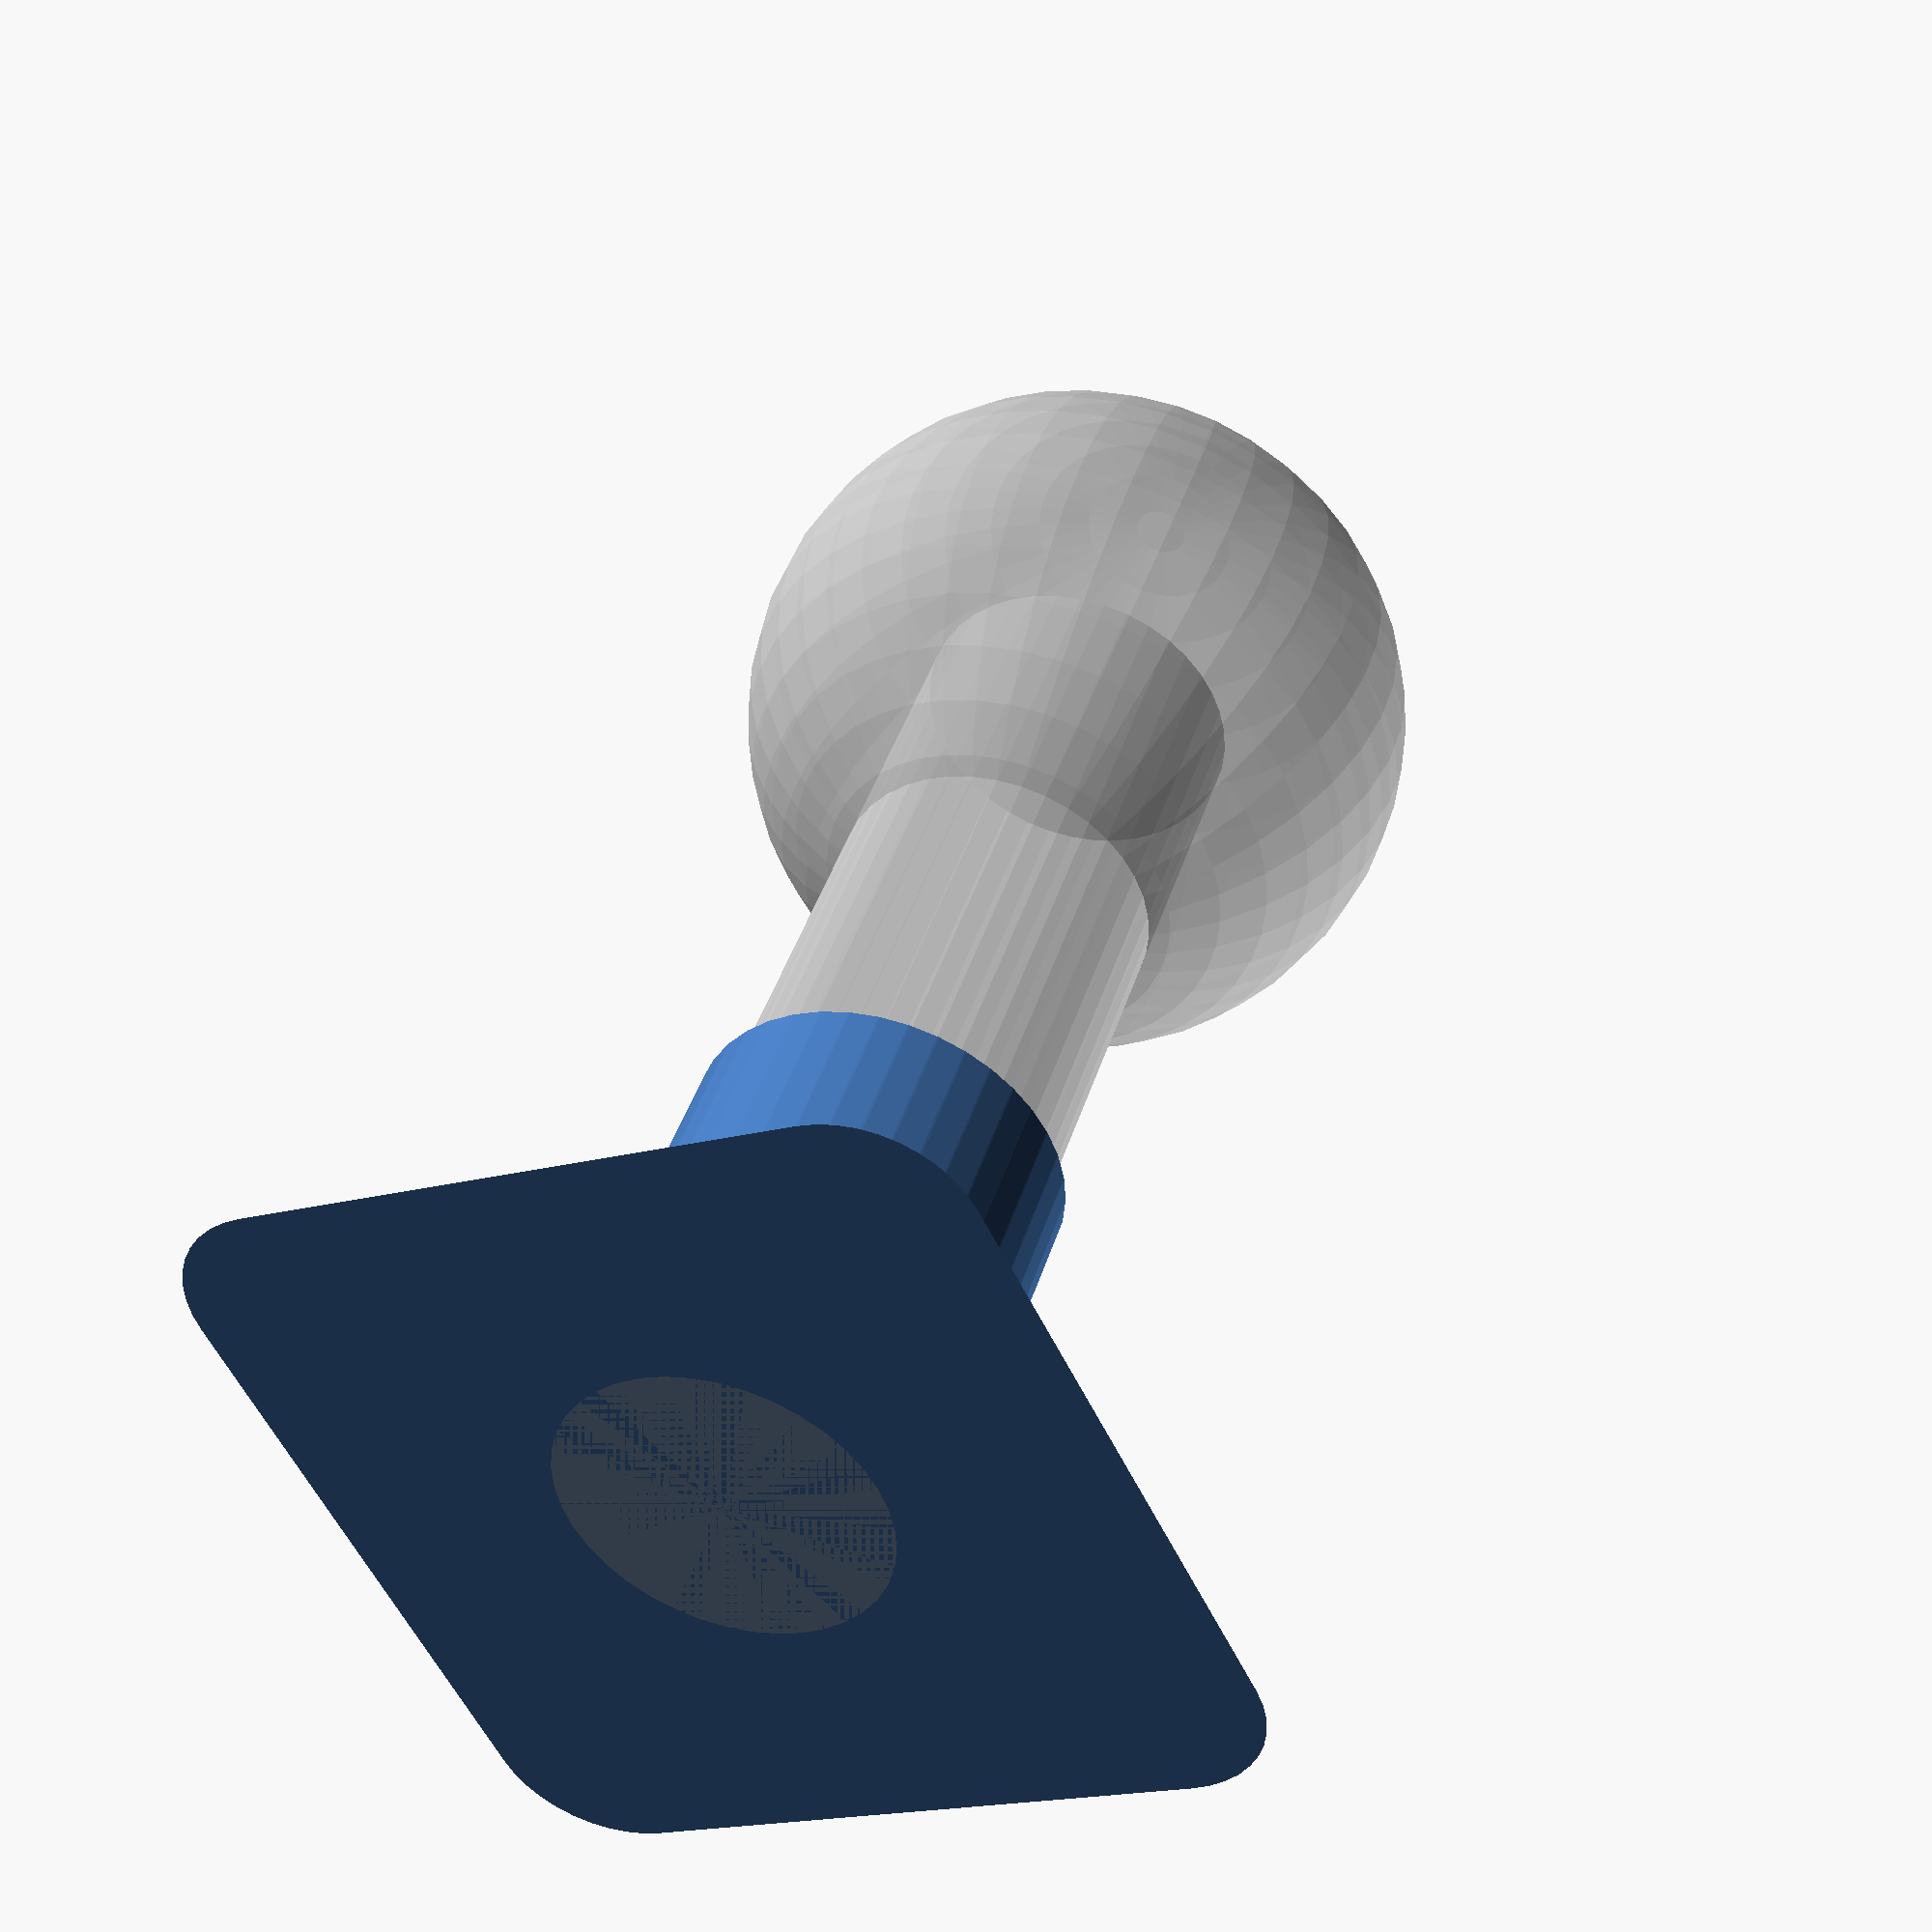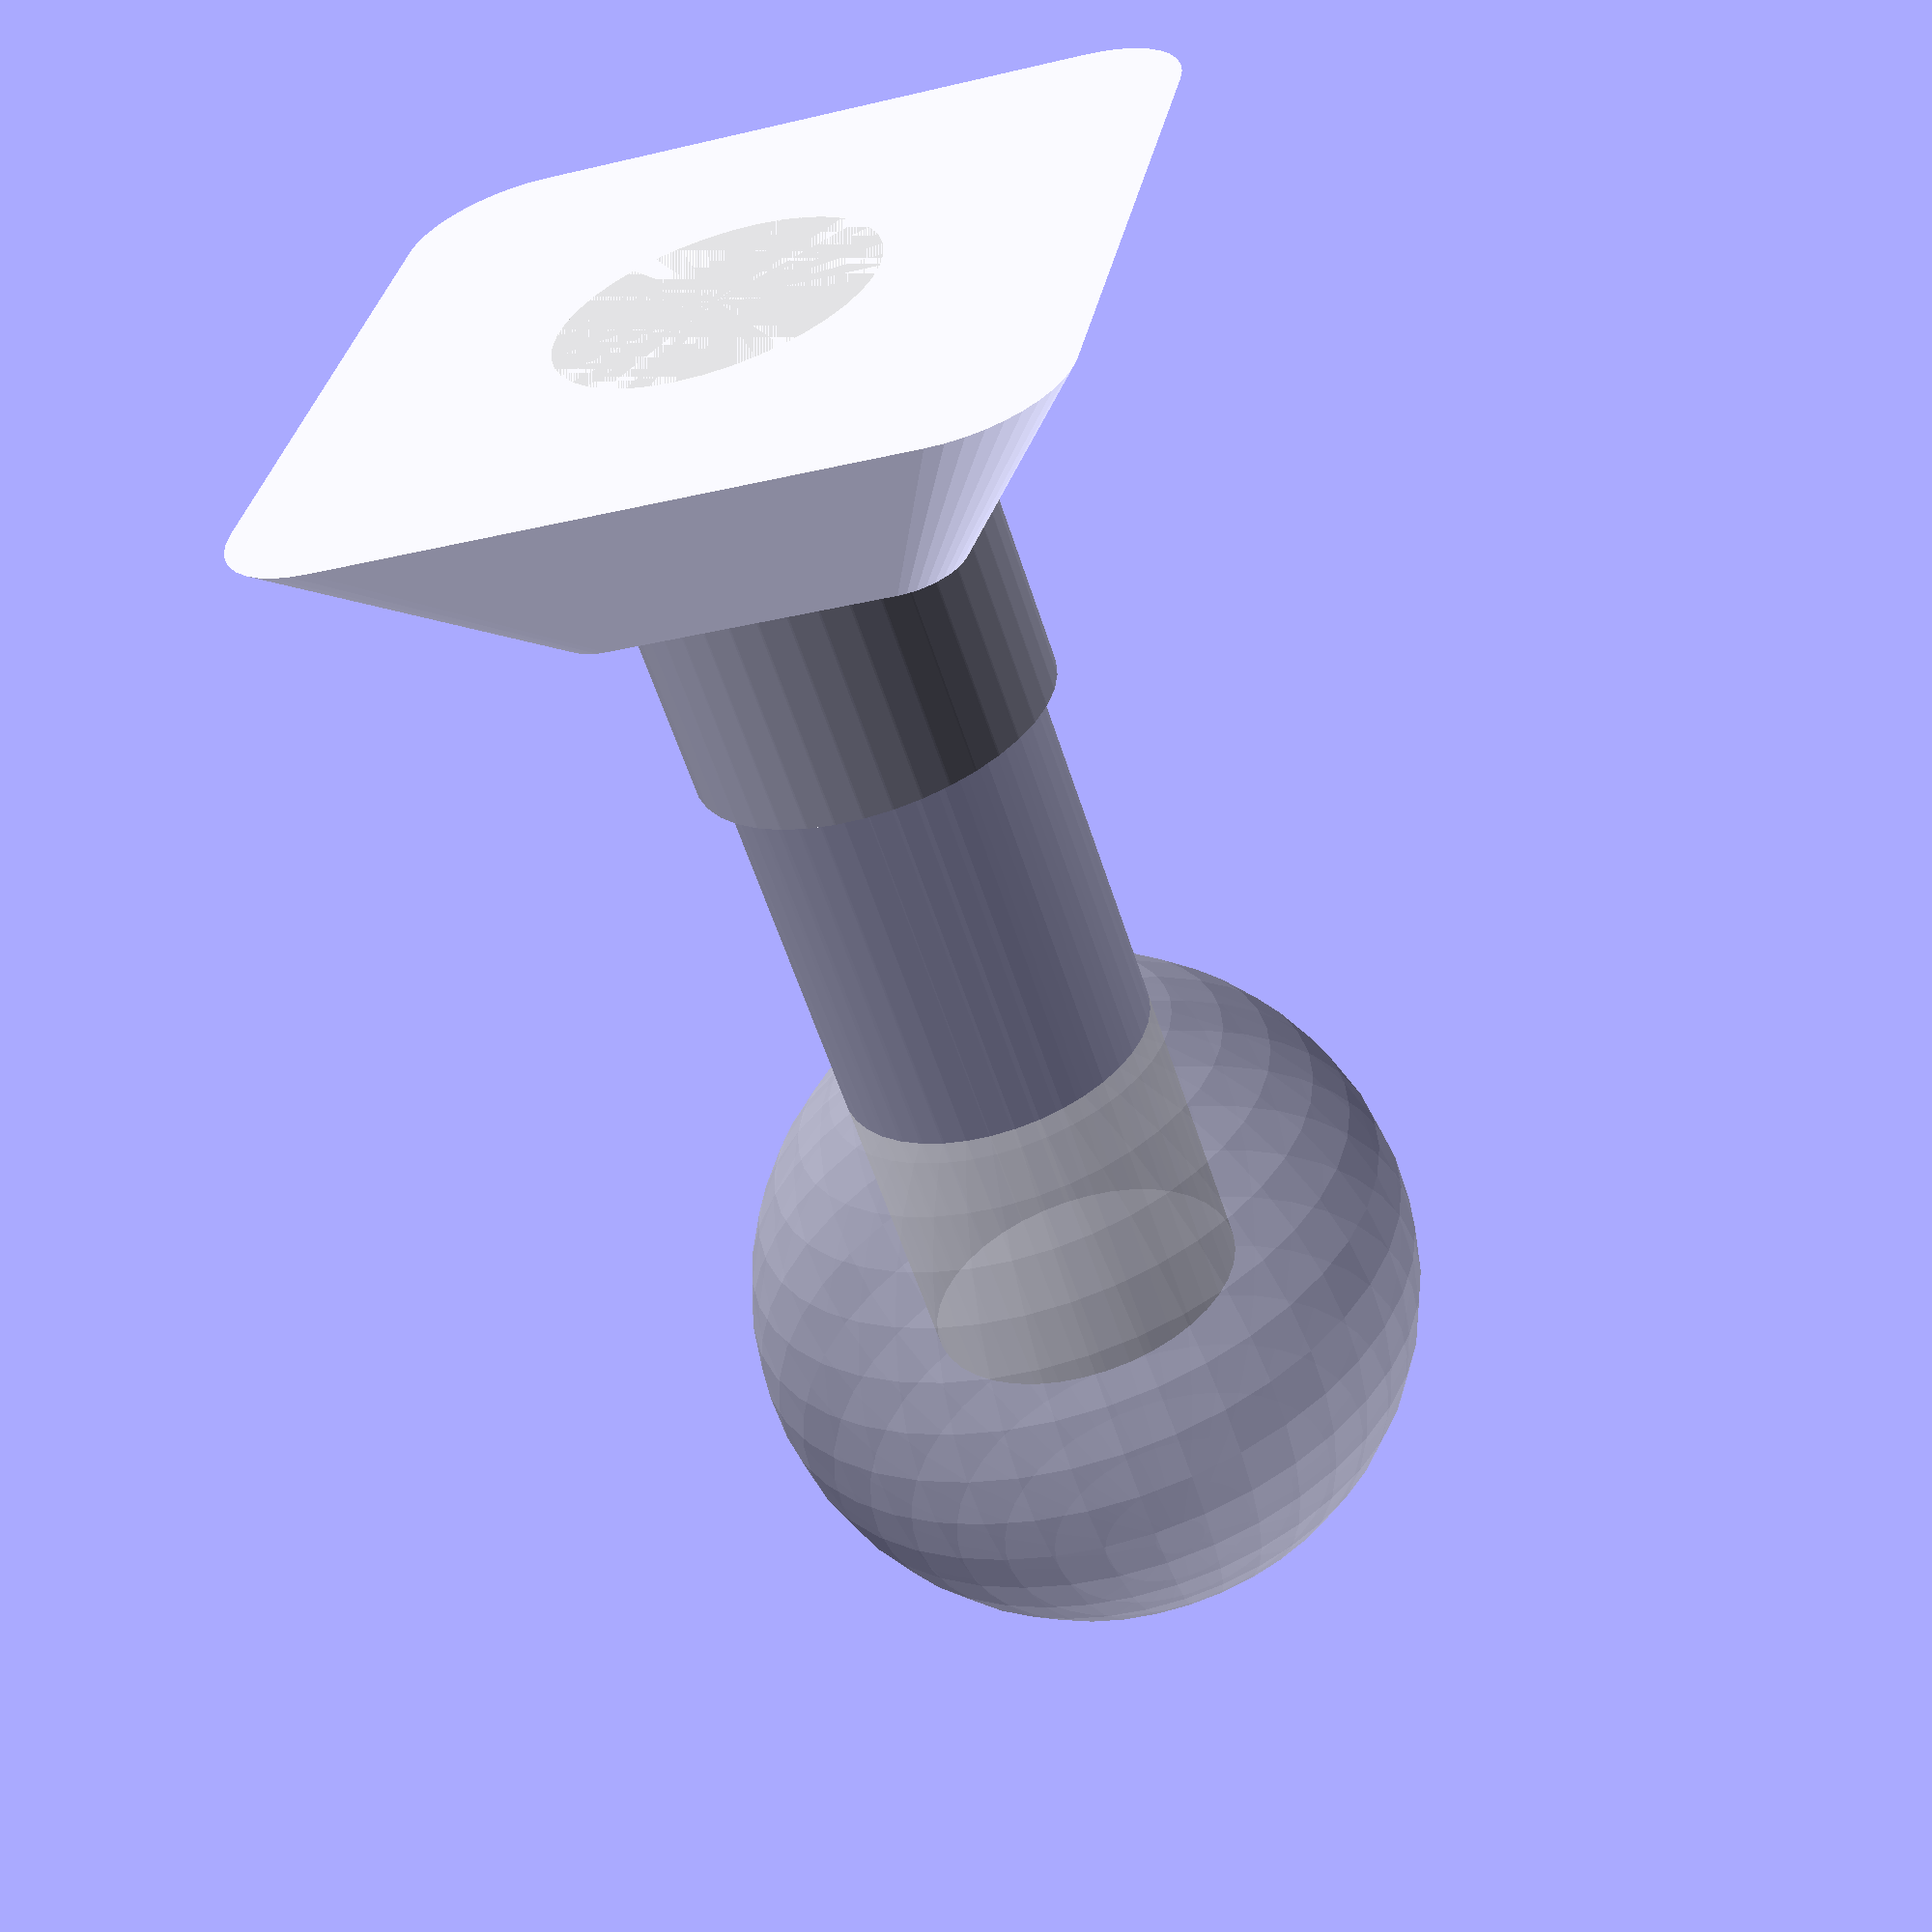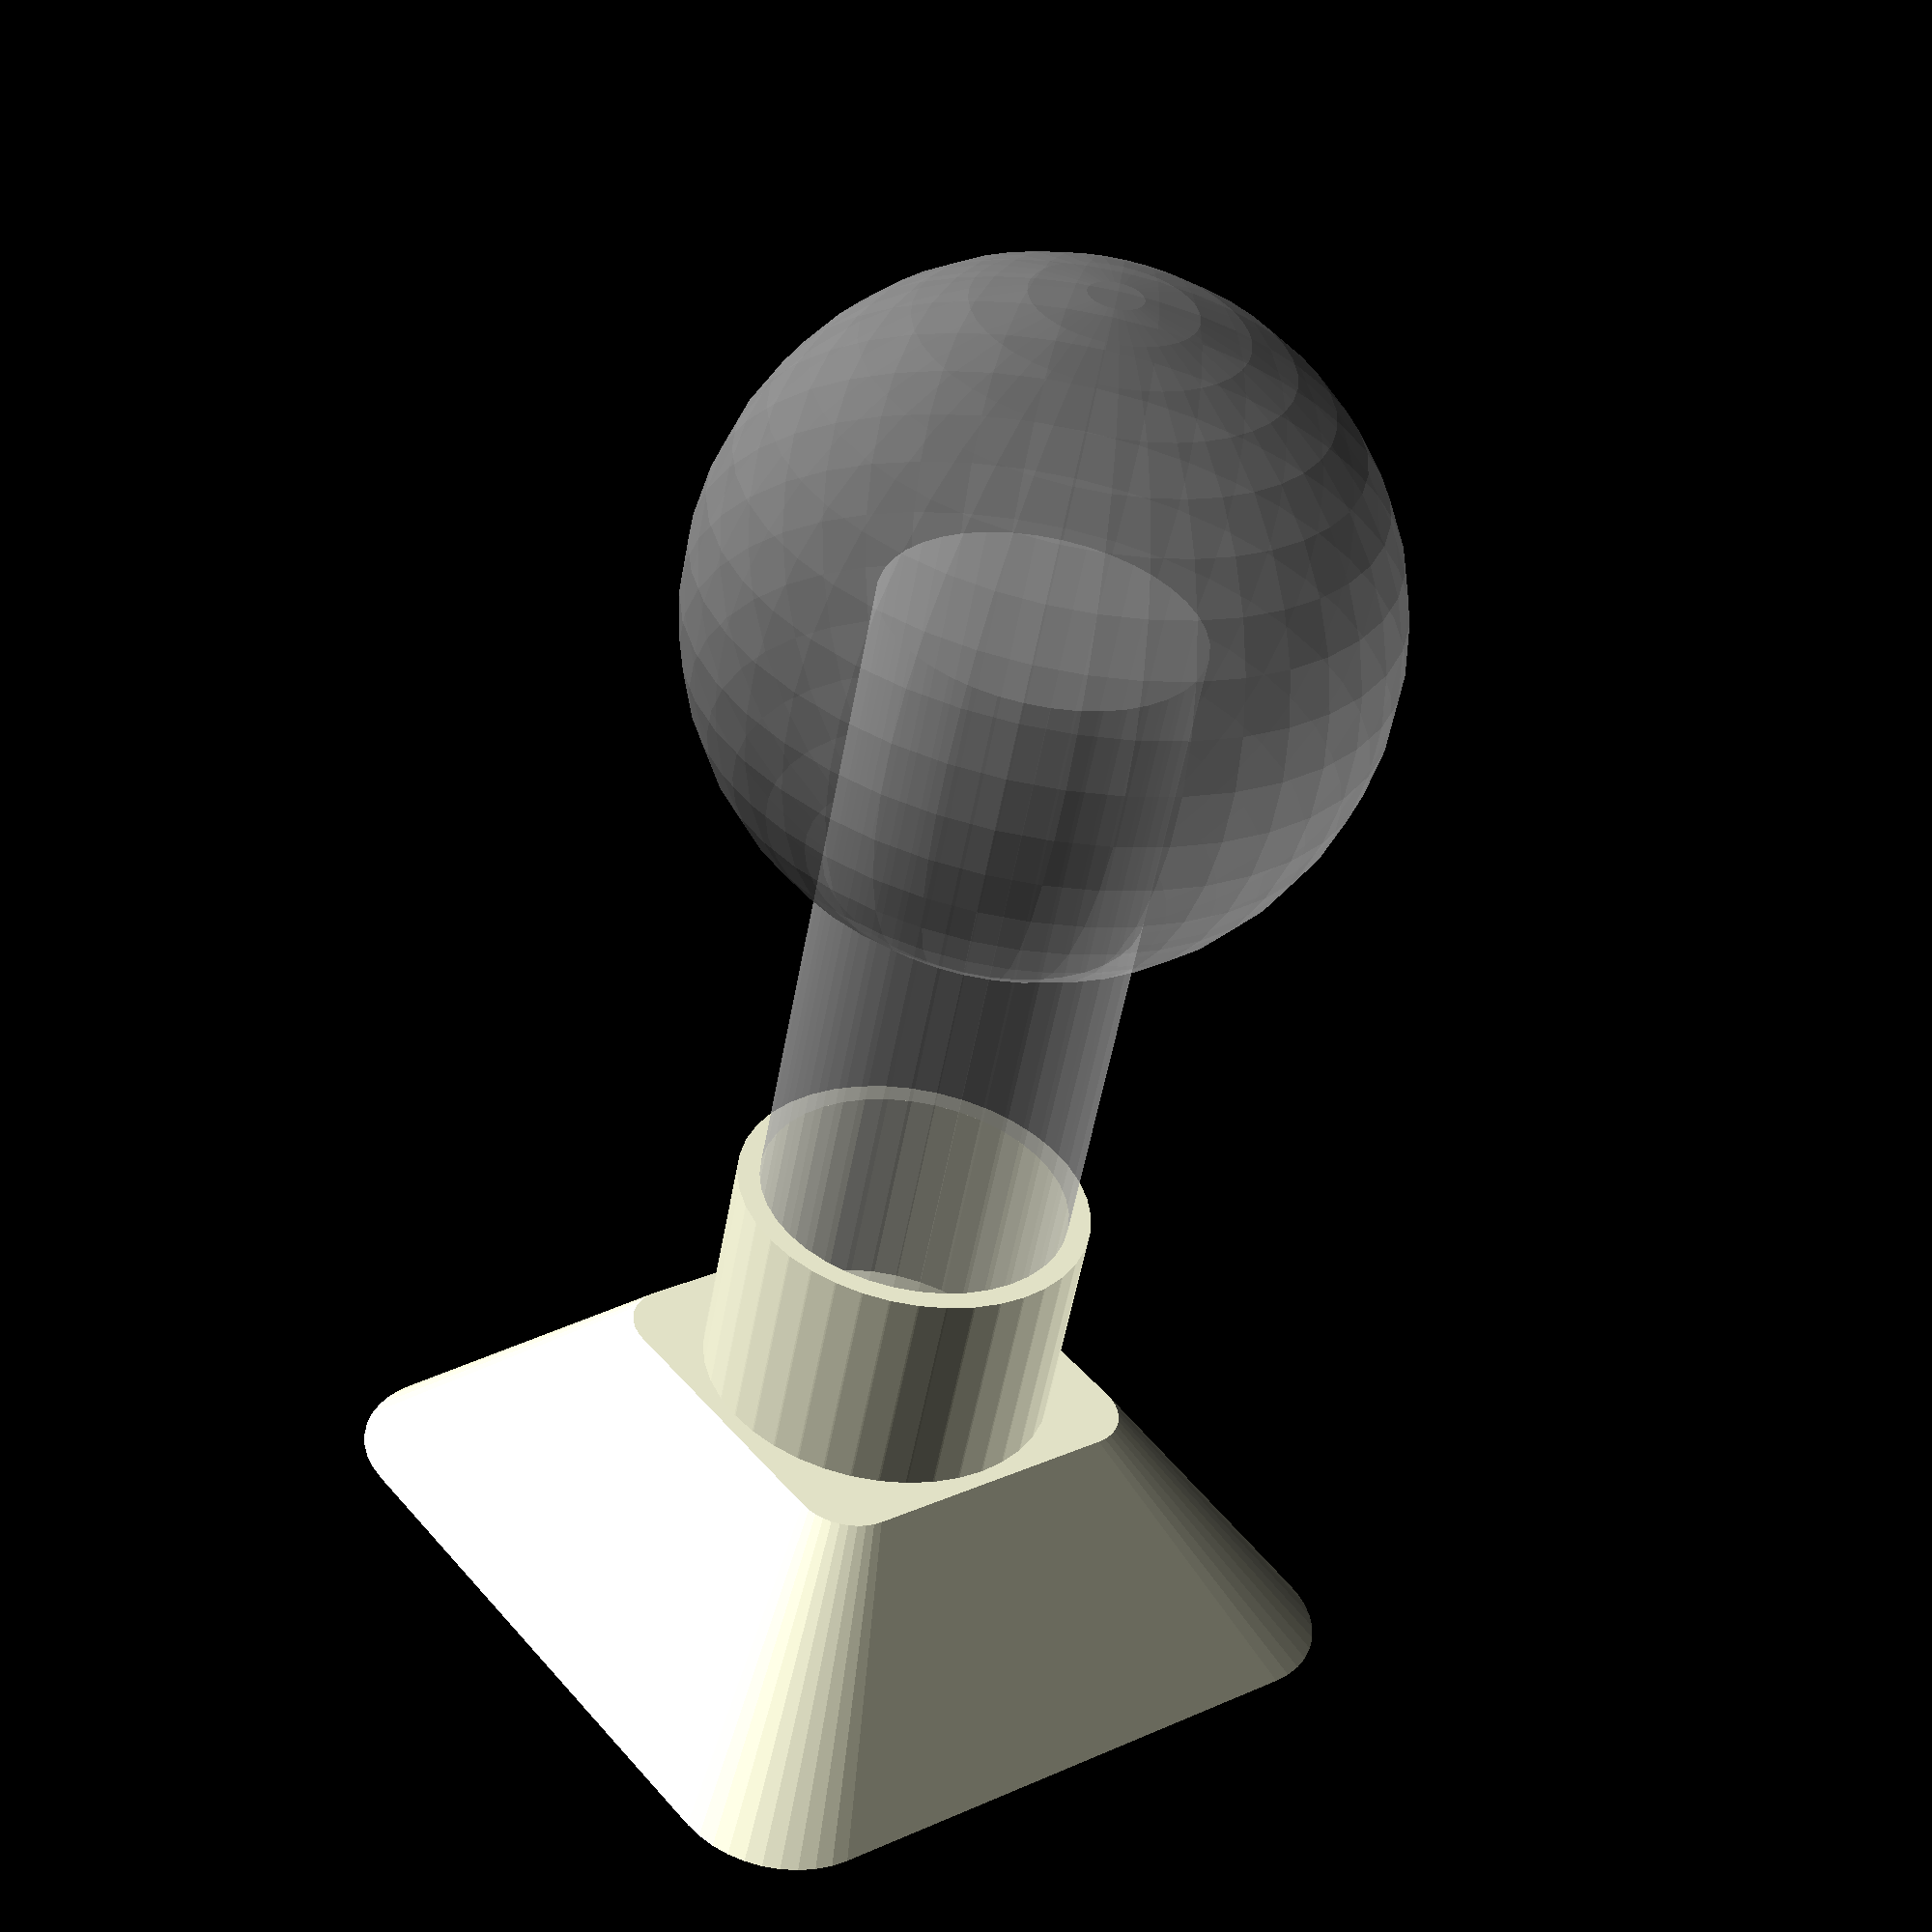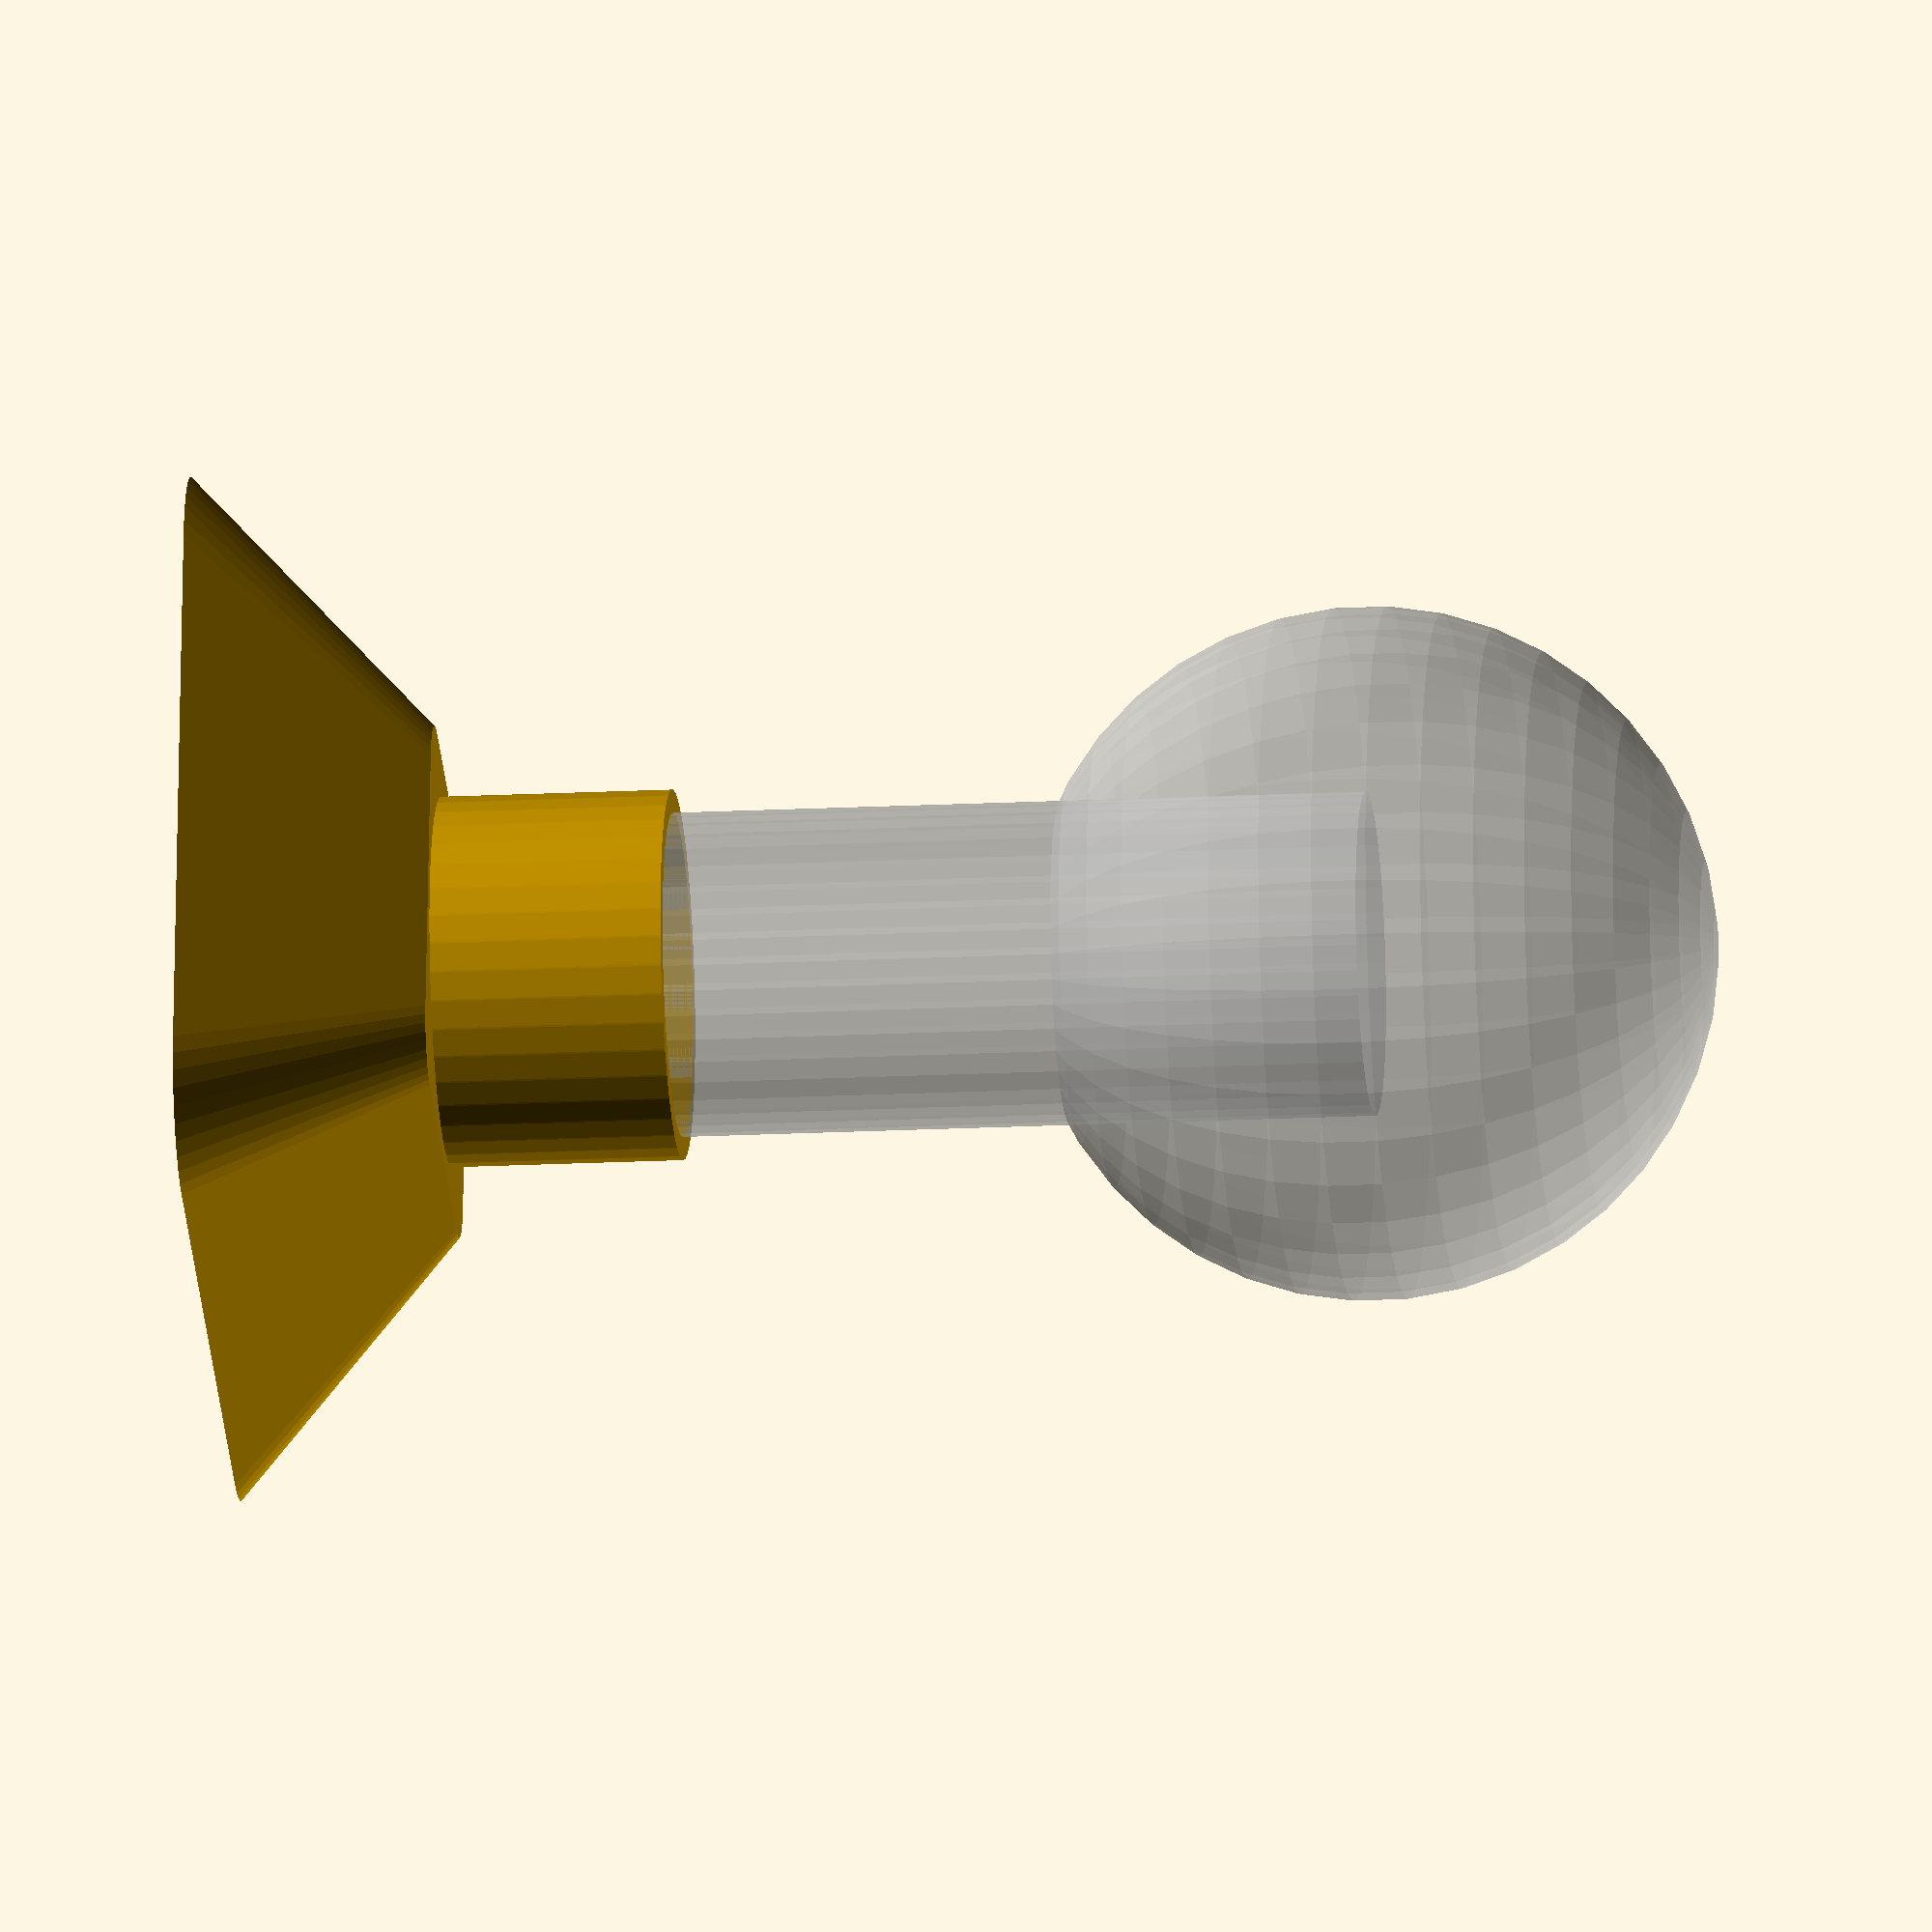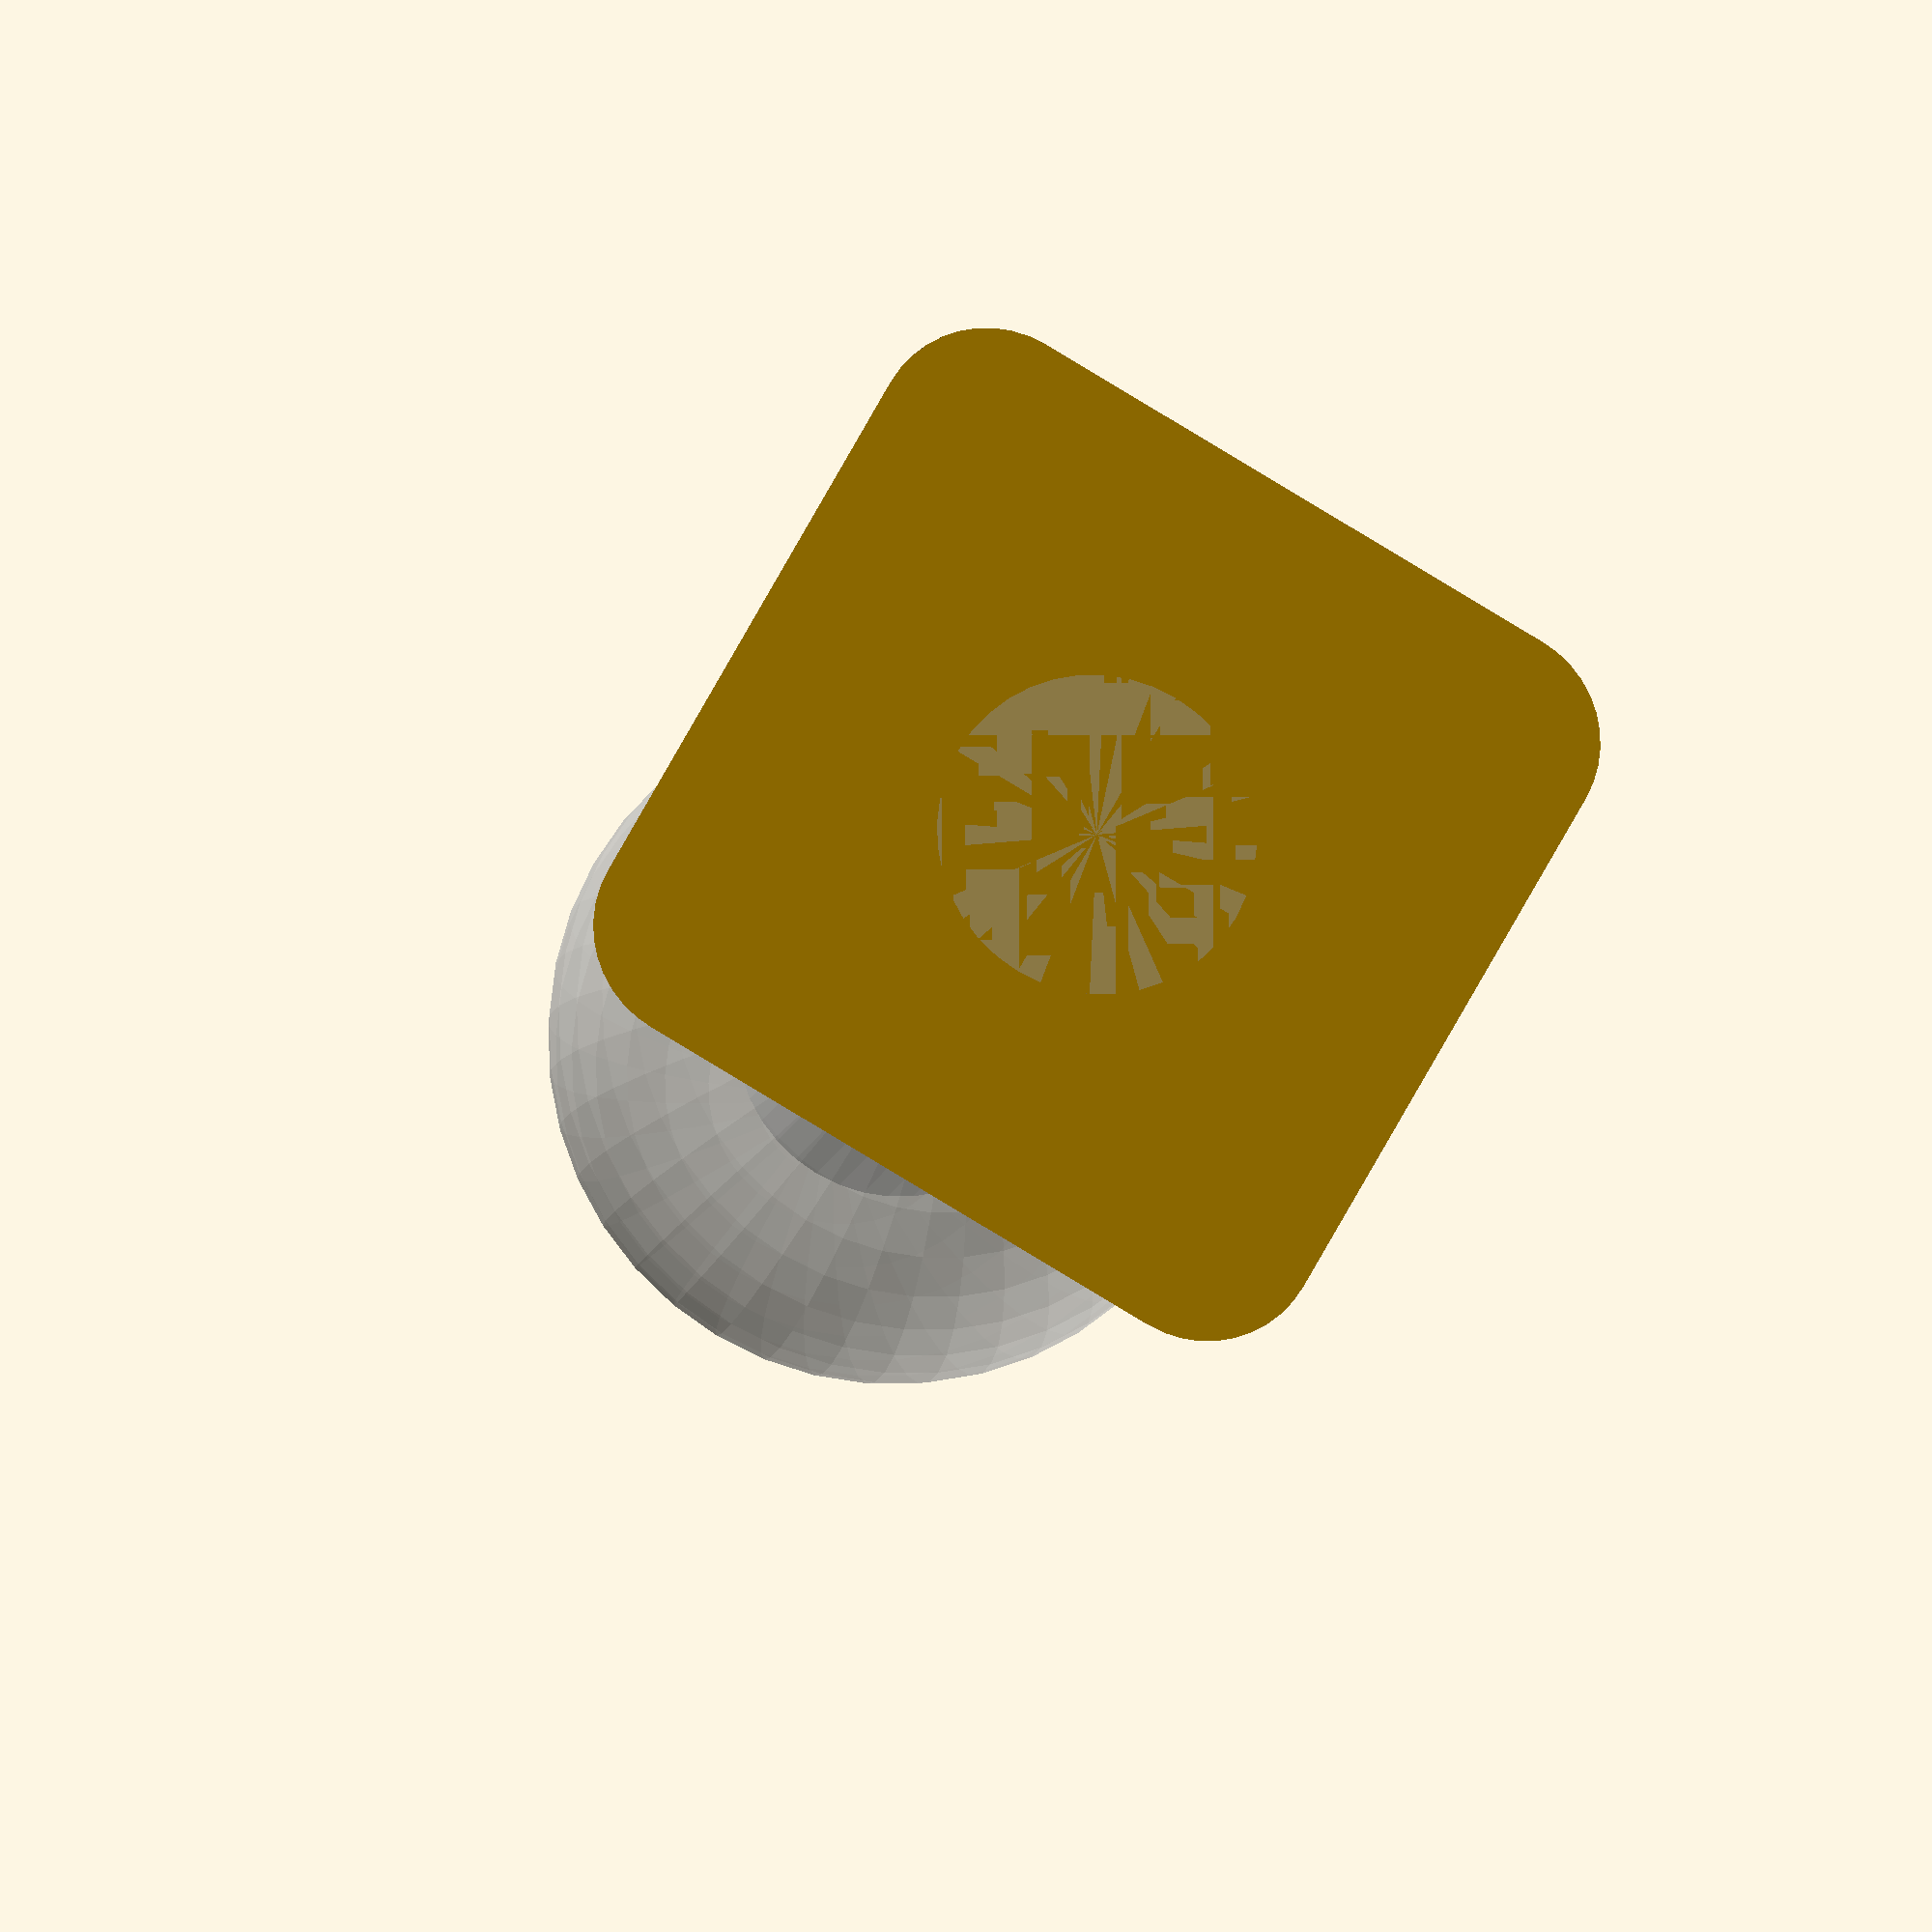
<openscad>
// offset.scad - Example for offset() usage in OpenSCAD
//
// Written in 2014 by Torsten Paul <Torsten.Paul@gmx.de>
//
// To the extent possible under law, the author(s) have dedicated all
// copyright and related and neighboring rights to this software to the
// public domain worldwide. This software is distributed without any
// warranty.
//
// You should have received a copy of the CC0 Public Domain
// Dedication along with this software.
// If not, see <http://creativecommons.org/publicdomain/zero/1.0/>.
//

$fn = 40;

foot_height = 20;

echo(version=version());

module outline(wall = 1) {
	difference() {
		offset(wall / 2) children();
		offset(-wall / 2) children();
	}
}

// offsetting with a positive value and join_type = "round"
// allows to create rounded corners easily
linear_extrude(height = foot_height, scale = 0.5) {
  offset(10, join_type = "round") {
    square(50, center = true);
  }
}

translate([0, 0, foot_height]) {
	linear_extrude(height = 20) {
		outline(wall = 2) circle(15);
	}
}

%cylinder(r = 14, h = 100);
%translate([0, 0, 100]) sphere(r = 30);

</openscad>
<views>
elev=318.1 azim=116.2 roll=196.7 proj=p view=wireframe
elev=58.9 azim=348.7 roll=197.8 proj=p view=solid
elev=235.8 azim=142.3 roll=190.5 proj=p view=solid
elev=19.0 azim=281.2 roll=275.4 proj=o view=wireframe
elev=10.2 azim=330.4 roll=170.0 proj=o view=wireframe
</views>
